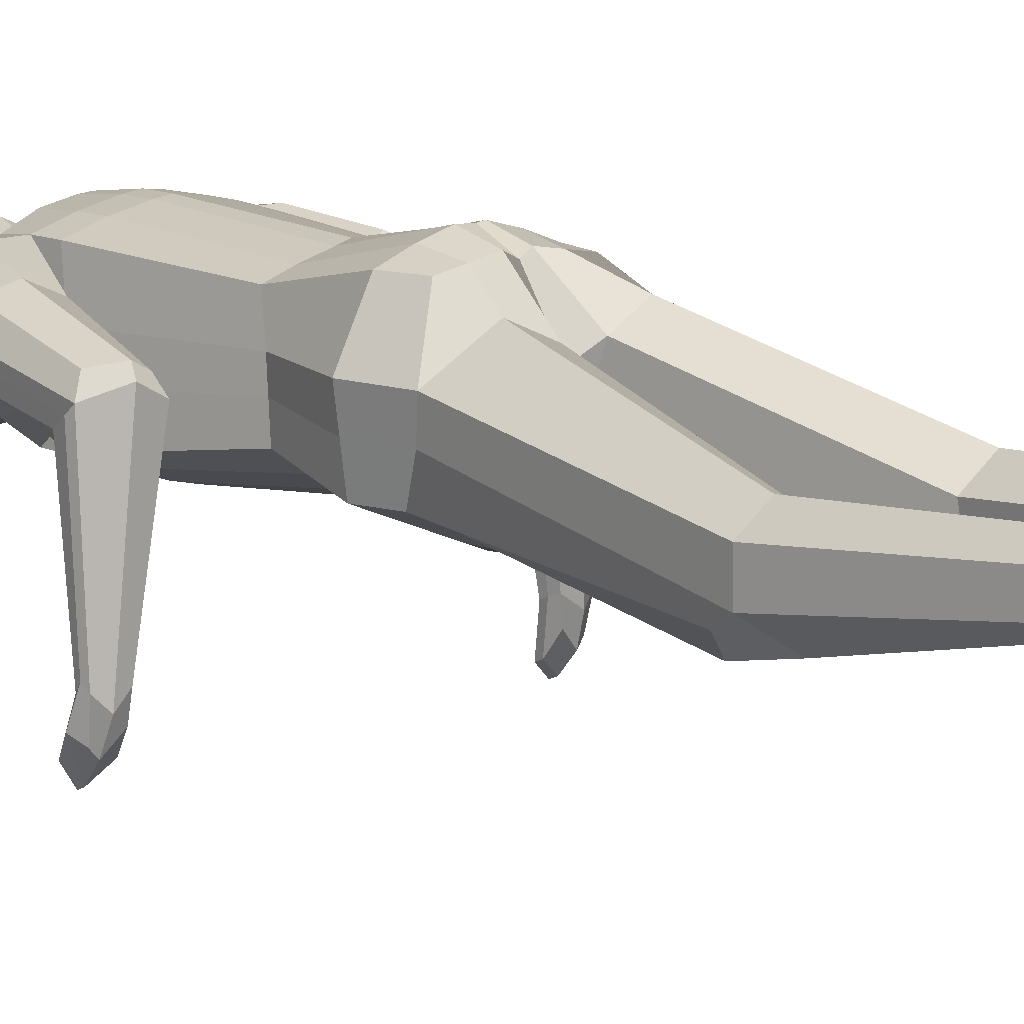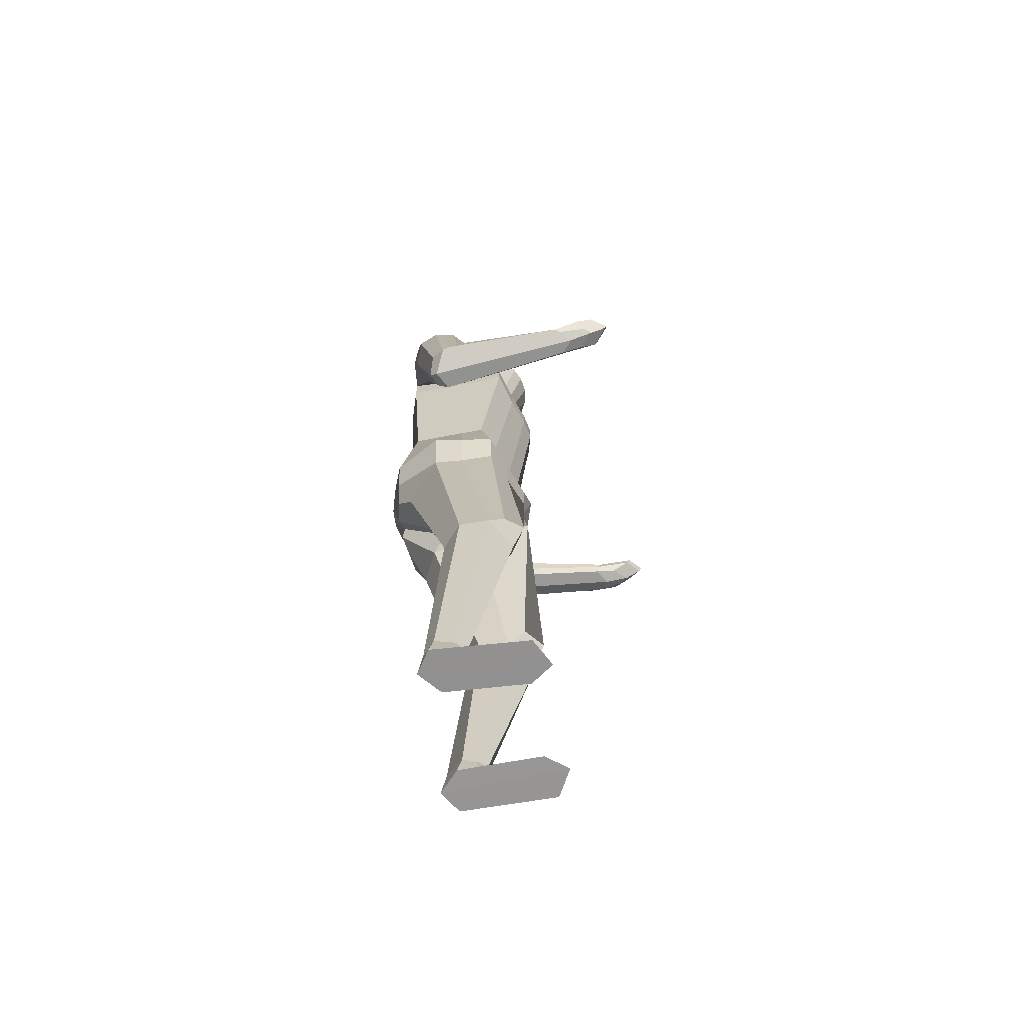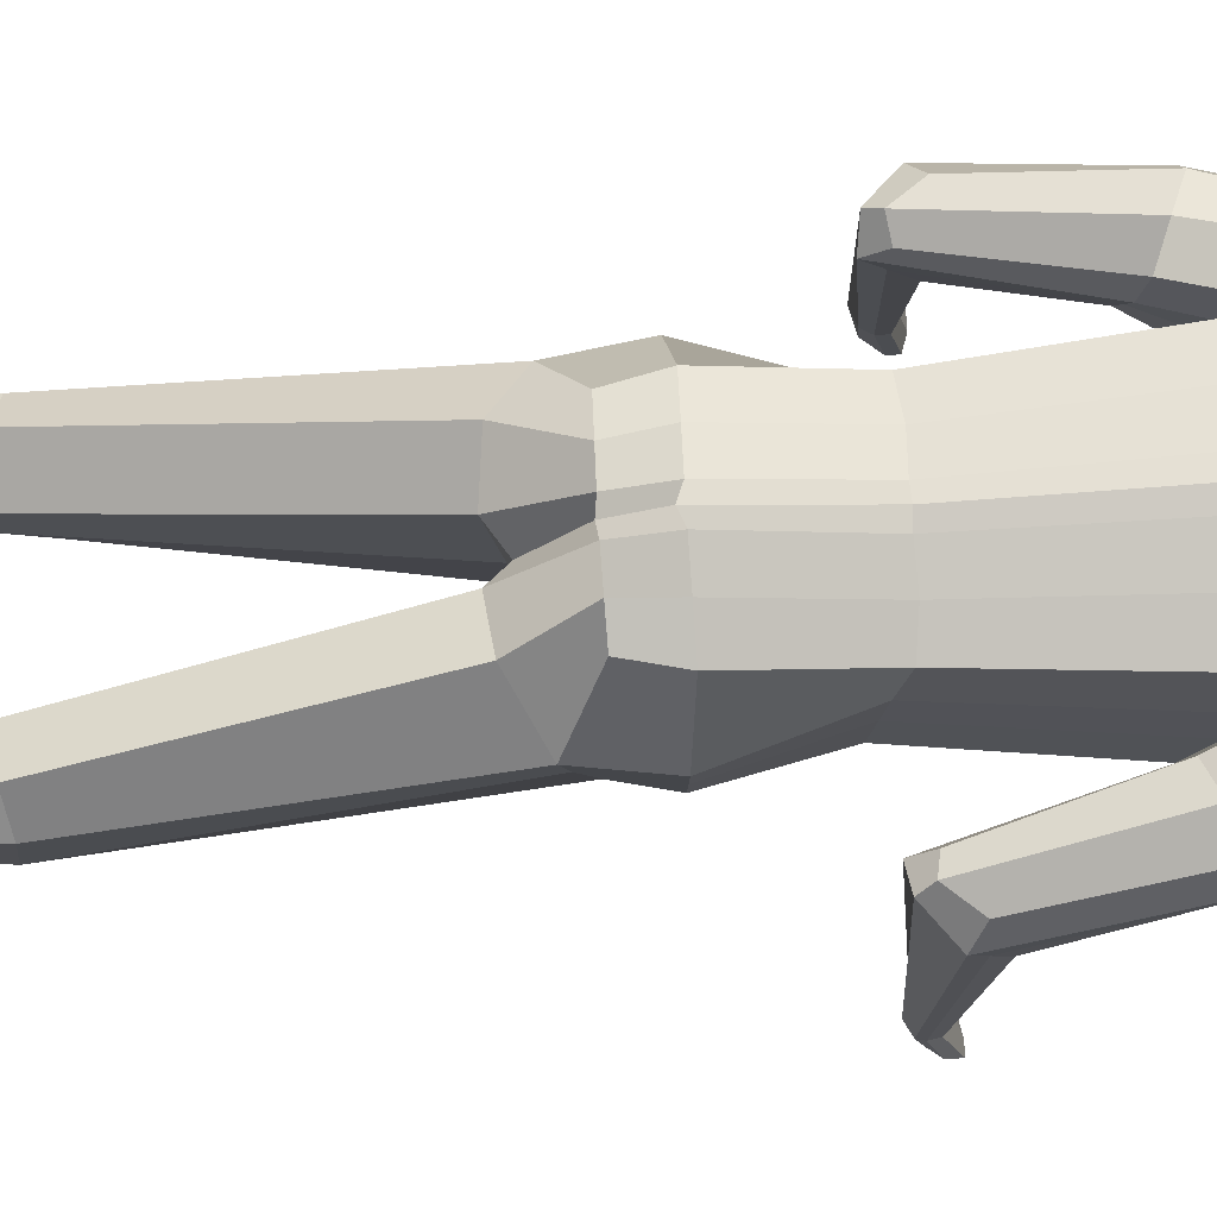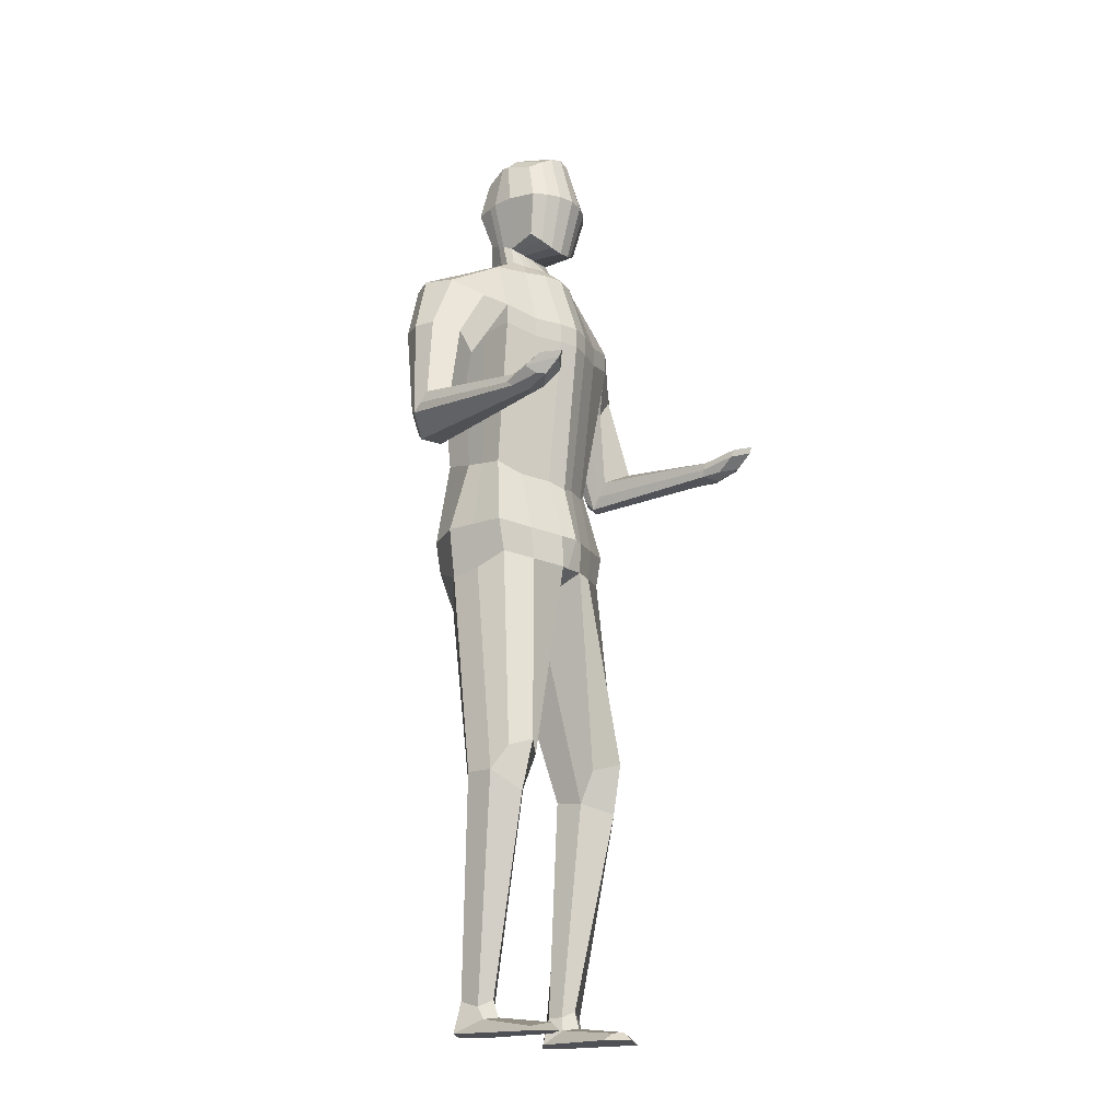
<metadata>
{"format":"obj","ext":"obj","renderer":"f3d","projection":"perspective","resolution":1024,"background":"white","views":[{"elev":12.3,"azim":-42.9,"up":"+Z"},{"elev":-67.2,"azim":98.9,"up":"+Y"},{"elev":74.0,"azim":86.6,"up":"+Z"},{"elev":-19.9,"azim":130.6,"up":"+Y"}]}
</metadata>
<code>
o Cube_Cube.001
v -0.3931 10.61 0.3714
v -0.3544 9.785 0.3481
v -0.3759 10.65 -0.2494
v -0.3809 9.731 -0.2873
v -0.4606 10.71 0.01451
v -0.4606 10.2 0.4517
v -0.3027 9.693 0.08193
v -0.4606 10.2 -0.3911
v -0.5565 10.2 -0.1094
v -0.6446 9.213 0.7161
v -0.7382 9.213 -0.09857
v -0.2164 9.545 0.4815
v -0.3862 9.446 -0.01416
v -0.656 6.041 0.8859
v -0.8752 5.999 -0.2827
v -0.5729 5.683 0.8859
v -0.7921 5.646 -0.2827
v -0.7817 8.754 0.7764
v -0.8753 8.58 -0.376
v -0.8753 8.355 -0.376
v -0.7817 8.478 0.7764
v -0.7382 6.764 -0.1315
v -0.6446 6.94 0.701
v -1.32 7.015 0.3183
v -1.282 7.149 -0.02024
v -1.263 8.926 0.6748
v -1.292 8.895 0.1071
v -1.638 7.192 0.3462
v -1.732 7.314 0.02558
v -1.473 6.985 0.3972
v -1.568 7.293 -0.166
v -1.084 8.837 0.7599
v -1.078 8.682 -0.1921
v -0.4252 10.69 0.2019
v -0.3843 9.742 0.2216
v -0.5202 10.2 0.244
v -0.689 9.322 0.3744
v -0.312 9.498 0.2321
v -0.9678 5.999 0.3744
v -0.8847 5.451 0.3744
v -0.8262 8.66 0.3215
v -0.8262 8.383 0.3215
v -0.689 6.857 0.364
v -1.411 8.912 0.4052
v -1.754 7.099 0.1931
v -1.325 6.865 0.1921
v -1.518 6.89 0.3051
v -1.046 8.082 0.5429
v -1.515 8.264 0.5708
v -1.567 8.263 0.1249
v -1.139 7.973 -0.07548
v -1.318 8.187 -0.06061
v -1.275 8.17 0.6572
v -1.607 8.264 0.359
v -1.013 8.023 0.3151
v -1.666 7.158 -1.506
v -1.794 7.09 -1.32
v -1.798 6.963 -1.299
v -1.527 6.957 -1.306
v -1.508 7.11 -1.368
v -1.681 6.923 -1.422
v -0.1438 10.8 -0.3994
v -0.1399 9.8 0.4329
v -0.1447 9.6 -0.4081
v -0.1469 10.8 0.4372
v -0.1403 9.646 0.02669
v -0.1591 10.93 0.01451
v -0.1591 10.32 0.6129
v -0.179 10.21 -0.571
v -0.1165 9.213 0.8848
v -0.2134 9.213 -0.3661
v -0.1506 9.428 -0.1068
v -0.03911 9.588 0.5668
v -0.1075 6.032 1.063
v -0.1582 5.917 -0.5824
v -0.1036 5.674 0.9685
v -0.1432 5.563 -0.5824
v -0.2159 8.503 -0.6104
v -0.1413 8.754 0.9383
v -0.2159 8.278 -0.6104
v -0.1413 8.478 0.9383
v -0.1962 6.607 -0.4128
v -0.1165 6.962 0.8458
v -0.1599 5.181 0.5604
v -0.1527 10.89 0.2364
v -0.9983 3.165 0.004637
v -0.8936 3.405 -0.4705
v -0.4738 3.379 -0.4791
v -0.4551 3.086 0.01645
v -0.2589 10.73 -0.3471
v -0.2463 9.793 0.3908
v -0.3087 10.85 0.01451
v -0.3087 10.26 0.5329
v -0.3785 9.213 0.8348
v -0.127 9.567 0.5245
v -0.3741 6.037 0.9914
v -0.3364 5.679 0.9275
v -0.459 8.754 0.874
v -0.459 8.478 0.874
v -0.3785 6.973 0.7739
v -0.2879 10.79 0.2193
v -0.2619 9.665 -0.3536
v -0.269 10.71 0.4046
v -0.2476 9.67 0.0541
v -0.3286 10.2 -0.4974
v -0.4334 9.213 -0.2409
v -0.2453 9.428 -0.07556
v -0.5139 5.958 -0.4337
v -0.4651 5.604 -0.4337
v -0.514 8.503 -0.4941
v -0.514 8.278 -0.4941
v -0.5136 6.634 -0.2825
v -0.5195 5.225 0.7269
v -0.7276 3.466 -0.6607
v -0.782 3.113 0.2046
v -0.3712 9.719 0.1556
v -0.5513 10.2 0.1355
v -0.7123 9.271 0.1507
v -0.3621 9.473 0.1018
v -0.924 5.999 0.06371
v -0.8409 5.513 0.06371
v -0.8494 8.61 -0.008295
v -0.8494 8.334 -0.008295
v -0.7123 6.813 0.1298
v -1.355 8.904 0.2642
v -1.744 7.201 0.1139
v -1.305 6.999 0.09168
v -0.4419 10.73 0.1133
v -1.588 8.264 0.2483
v -1.073 7.999 0.1304
v -1.822 7.011 -1.242
v -1.497 7.03 -1.335
v -0.1557 10.93 0.1315
v -0.09828 5.332 0.02004
v -1.012 3.145 -0.3236
v -0.4747 3.035 -0.3047
v -0.7563 2.93 -0.5421
v -0.2977 10.83 0.1225
v -0.661 0.4839 0.3955
v -0.433 0.4883 0.1971
v -0.5341 0.6329 0.006206
v -0.8994 0.491 0.2485
v -0.6377 0.6493 -0.1322
v -0.7823 0.6269 -0.05524
v -0.4896 0.7733 0.1636
v -0.6753 0.8105 0.3501
v -0.8204 0.8208 0.2208
v -0.8015 0.7536 0.003107
v -0.5335 0.77 0.01901
v -0.6458 0.8323 -0.06834
v -0.5745 0.4694 -0.8945
v -0.4012 0.4742 -0.6663
v -0.5009 0.5492 -0.7087
v -0.8654 0.4551 -0.7421
v -0.5806 0.5583 -0.797
v -0.7521 0.517 -0.6607
v -1.694 7.228 -1.887
v -1.821 7.214 -1.701
v -1.854 7.102 -1.524
v -1.524 7.1 -1.716
v -1.535 7.18 -1.749
v -1.699 7.159 -1.858
v -1.709 7.014 -1.68
v -1.555 6.969 -1.52
v -1.772 7.021 -1.604
v 0.3931 10.61 0.3714
v 0.3544 9.785 0.3481
v 0.3759 10.65 -0.2494
v 0.3809 9.731 -0.2873
v 0.4606 10.71 0.01451
v 0.4606 10.2 0.4517
v 0.3027 9.693 0.08193
v 0.4606 10.2 -0.3911
v 0 10.83 -0.4226
v 0 9.571 -0.4226
v 0 10.84 0.4517
v 0 9.803 0.4517
v 0 9.636 0.01451
v 0 10.98 0.01451
v 0 10.35 0.6484
v 0 10.21 -0.6037
v 0.5565 10.2 -0.1094
v 0 9.213 0.8952
v 0.6446 9.213 0.7161
v 0.7382 9.213 -0.09857
v 0 9.213 -0.4239
v 0 9.597 0.5857
v 0.2164 9.545 0.4815
v 0.3862 9.446 -0.01416
v 0 9.421 -0.1683
v 0 5.989 1.063
v 0.656 6.041 0.8859
v 0.8752 5.999 -0.2827
v 0 5.899 -0.6486
v 0 5.66 0.9122
v 0.5729 5.683 0.8859
v 0.7921 5.646 -0.2827
v 0 5.583 -0.5327
v 0 8.754 0.9551
v 0.7817 8.754 0.7764
v 0.8753 8.58 -0.376
v 0 8.503 -0.6621
v 0 8.478 0.9551
v 0.8753 8.355 -0.376
v 0.7817 8.478 0.7764
v 0 8.278 -0.6621
v 0 6.968 0.8777
v 0.7382 6.764 -0.1315
v 0.6446 6.94 0.701
v 0 6.55 -0.4789
v 1.32 7.015 0.3183
v 1.282 7.149 -0.02024
v 1.263 8.926 0.6748
v 1.292 8.895 0.1071
v 1.638 7.192 0.3462
v 1.732 7.314 0.02558
v 1.473 6.985 0.3972
v 1.568 7.293 -0.166
v 1.084 8.837 0.7599
v 1.078 8.682 -0.1921
v 0.4252 10.69 0.2019
v 0.3843 9.742 0.2216
v 0 10.93 0.244
v 0.5202 10.2 0.244
v 0.689 9.322 0.3744
v 0.312 9.498 0.2321
v 0.9678 5.999 0.3744
v 0.8847 5.451 0.3744
v 0 5.316 0.4051
v 0.8262 8.66 0.3215
v 0.8262 8.383 0.3215
v 0.689 6.857 0.364
v 1.411 8.912 0.4052
v 1.754 7.099 0.1931
v 1.325 6.865 0.1921
v 1.518 6.89 0.3051
v 1.046 8.082 0.5429
v 1.515 8.264 0.5708
v 1.567 8.263 0.1249
v 1.139 7.973 -0.07548
v 1.318 8.187 -0.06061
v 1.275 8.17 0.6572
v 1.607 8.264 0.359
v 1.013 8.023 0.3151
v 1.666 7.158 -1.506
v 1.794 7.09 -1.32
v 1.798 6.963 -1.299
v 1.527 6.957 -1.306
v 1.508 7.11 -1.368
v 1.681 6.923 -1.422
v 0.1438 10.8 -0.3994
v 0.1399 9.8 0.4329
v 0.1447 9.6 -0.4081
v 0.1469 10.8 0.4372
v 0.1403 9.646 0.02669
v 0.1591 10.93 0.01451
v 0.1591 10.32 0.6129
v 0.179 10.21 -0.571
v 0.1165 9.213 0.8848
v 0.2134 9.213 -0.3661
v 0.1506 9.428 -0.1068
v 0.03911 9.588 0.5668
v 0.1075 6.032 1.063
v 0.1582 5.917 -0.5824
v 0.1036 5.674 0.9685
v 0.1432 5.563 -0.5824
v 0.2159 8.503 -0.6104
v 0.1413 8.754 0.9383
v 0.2159 8.278 -0.6104
v 0.1413 8.478 0.9383
v 0.1962 6.607 -0.4128
v 0.1165 6.962 0.8458
v 0.1599 5.181 0.5604
v 0.1527 10.89 0.2364
v 0.9983 3.165 0.004637
v 0.8936 3.405 -0.4705
v 0.4738 3.379 -0.4791
v 0.4551 3.086 0.01645
v 0.2589 10.73 -0.3471
v 0.2463 9.793 0.3908
v 0.3087 10.85 0.01451
v 0.3087 10.26 0.5329
v 0.3785 9.213 0.8348
v 0.127 9.567 0.5245
v 0.3741 6.037 0.9914
v 0.3364 5.679 0.9275
v 0.459 8.754 0.874
v 0.459 8.478 0.874
v 0.3785 6.973 0.7739
v 0.2879 10.79 0.2193
v 0.2619 9.665 -0.3536
v 0.269 10.71 0.4046
v 0.2476 9.67 0.0541
v 0.3286 10.2 -0.4974
v 0.4334 9.213 -0.2409
v 0.2453 9.428 -0.07556
v 0.5139 5.958 -0.4337
v 0.4651 5.604 -0.4337
v 0.514 8.503 -0.4941
v 0.514 8.278 -0.4941
v 0.5136 6.634 -0.2825
v 0.5195 5.225 0.7269
v 0.7276 3.466 -0.6607
v 0.782 3.113 0.2046
v 0.3712 9.719 0.1556
v 0.5513 10.2 0.1355
v 0.7123 9.271 0.1507
v 0.3621 9.473 0.1018
v 0.924 5.999 0.06371
v 0.8409 5.513 0.06371
v 0.8494 8.61 -0.008295
v 0.8494 8.334 -0.008295
v 0.7123 6.813 0.1298
v 1.355 8.904 0.2642
v 1.744 7.201 0.1139
v 1.305 6.999 0.09168
v 0.4419 10.73 0.1133
v 0 10.98 0.1355
v 0 5.371 -0.1758
v 1.588 8.264 0.2483
v 1.073 7.999 0.1304
v 1.822 7.011 -1.242
v 1.497 7.03 -1.335
v 0.1557 10.93 0.1315
v 0.09828 5.332 0.02004
v 1.012 3.145 -0.3236
v 0.4747 3.035 -0.3047
v 0.7563 2.93 -0.5421
v 0.2977 10.83 0.1225
v 0.661 0.4839 0.3955
v 0.433 0.4883 0.1971
v 0.5341 0.6329 0.006206
v 0.8994 0.491 0.2485
v 0.6377 0.6493 -0.1322
v 0.7823 0.6269 -0.05524
v 0.4896 0.7733 0.1636
v 0.6753 0.8105 0.3501
v 0.8204 0.8208 0.2208
v 0.8015 0.7536 0.003107
v 0.5335 0.77 0.01901
v 0.6458 0.8323 -0.06834
v 0.5745 0.4694 -0.8945
v 0.4012 0.4742 -0.6663
v 0.5009 0.5492 -0.7087
v 0.8654 0.4551 -0.7421
v 0.5806 0.5583 -0.797
v 0.7521 0.517 -0.6607
v 1.694 7.228 -1.887
v 1.821 7.214 -1.701
v 1.854 7.102 -1.524
v 1.524 7.1 -1.716
v 1.535 7.18 -1.749
v 1.699 7.159 -1.858
v 1.709 7.014 -1.68
v 1.555 6.969 -1.52
v 1.772 7.021 -1.604
f 9 7 4 8
f 93 91 2 6
f 73 187 183 70
f 102 4 7 104
f 85 223 176 65
f 62 174 179 67
f 103 93 6 1
f 62 69 181 174
f 69 64 175 181
f 5 9 8 3
f 128 117 9 5
f 117 116 7 9
f 83 207 191 74
f 107 13 11 106
f 38 12 10 37
f 35 2 12 38
f 104 7 13 107
f 63 177 187 73
f 74 191 195 76
f 112 22 15 108
f 43 23 14 39
f 113 40 16 97
f 108 15 17 109
f 39 14 16 40
f 126 45 58 131
f 106 11 19 110
f 70 183 199 79
f 41 18 21 42
f 110 19 20 111
f 79 199 203 81
f 42 21 23 43
f 111 20 22 112
f 81 203 207 83
f 37 10 26 44
f 10 18 32 26
f 53 48 24 30
f 19 11 27 33
f 52 50 29 31
f 130 51 25 127
f 54 49 28 45
f 51 52 31 25
f 49 53 30 28
f 127 25 60 132
f 24 46 47 30
f 129 54 45 126
f 48 55 46 24
f 118 37 44 125
f 123 42 43 124
f 122 41 42 123
f 30 47 45 28
f 120 39 40 121
f 121 40 86 135
f 124 43 39 120
f 116 35 38 119
f 119 38 37 118
f 6 2 35 36
f 1 6 36 34
f 133 318 223 85
f 18 41 55 48
f 125 44 54 129
f 26 32 53 49
f 19 33 52 51
f 44 26 49 54
f 122 19 51 130
f 33 27 50 52
f 32 18 48 53
f 57 131 159 158
f 60 56 157 161
f 31 29 57 56
f 45 47 61 58
f 47 46 59 61
f 25 31 56 60
f 138 133 85 101
f 319 134 84 229
f 99 81 83 100
f 206 80 82 210
f 98 79 81 99
f 202 78 80 206
f 94 70 79 98
f 186 71 78 202
f 194 75 77 198
f 229 84 76 195
f 210 82 75 194
f 96 74 76 97
f 91 63 73 95
f 178 66 72 190
f 190 72 71 186
f 100 83 74 96
f 105 102 64 69
f 90 105 69 62
f 176 180 68 65
f 90 62 67 92
f 101 85 65 103
f 175 64 66 178
f 95 73 70 94
f 180 177 63 68
f 147 146 139 142
f 109 17 87 114
f 113 84 89 115
f 134 77 88 136
f 40 113 115 86
f 77 109 114 88
f 146 145 140 139
f 12 95 94 10
f 34 101 103 1
f 3 90 92 5
f 3 8 105 90
f 8 4 102 105
f 23 100 96 14
f 2 91 95 12
f 14 96 97 16
f 10 94 98 18
f 18 98 99 21
f 21 99 100 23
f 128 138 101 34
f 80 111 112 82
f 78 110 111 80
f 71 106 110 78
f 75 108 109 77
f 84 113 97 76
f 82 112 108 75
f 66 104 107 72
f 72 107 106 71
f 65 68 93 103
f 64 102 104 66
f 68 63 91 93
f 5 92 138 128
f 88 114 137 136
f 84 134 136 89
f 114 87 135 137
f 198 77 134 319
f 92 67 133 138
f 61 59 164 163
f 131 58 165 159
f 41 122 130 55
f 27 125 129 50
f 67 179 318 133
f 13 119 118 11
f 7 116 119 13
f 22 124 120 15
f 17 121 135 87
f 15 120 121 17
f 19 122 123 20
f 20 123 124 22
f 11 118 125 27
f 50 129 126 29
f 46 127 132 59
f 55 130 127 46
f 29 126 131 57
f 36 35 116 117
f 34 36 117 128
f 143 144 156 155
f 140 141 153 152
f 148 147 142 144
f 145 149 141 140
f 150 148 144 143
f 149 150 143 141
f 136 137 150 149
f 137 135 148 150
f 89 136 149 145
f 135 86 147 148
f 115 89 145 146
f 86 115 146 147
f 155 156 154 151
f 153 155 151 152
f 144 142 154 156
f 142 139 151 154
f 139 140 152 151
f 141 143 155 153
f 162 157 158 159
f 160 161 157 162
f 164 160 162 163
f 163 162 159 165
f 59 132 160 164
f 58 61 163 165
f 132 60 161 160
f 56 57 158 157
f 182 173 169 172
f 282 171 167 280
f 262 259 183 187
f 291 293 172 169
f 274 254 176 223
f 251 256 179 174
f 292 166 171 282
f 251 174 181 258
f 258 181 175 253
f 170 168 173 182
f 317 170 182 306
f 306 182 172 305
f 272 263 191 207
f 296 295 185 189
f 226 225 184 188
f 222 226 188 167
f 293 296 189 172
f 252 262 187 177
f 263 265 195 191
f 301 297 193 208
f 232 227 192 209
f 302 286 196 228
f 297 298 197 193
f 227 228 196 192
f 315 322 247 234
f 295 299 201 185
f 259 268 199 183
f 230 231 205 200
f 299 300 204 201
f 268 270 203 199
f 231 232 209 205
f 300 301 208 204
f 270 272 207 203
f 225 233 213 184
f 184 213 219 200
f 242 217 211 237
f 201 220 214 185
f 241 218 216 239
f 321 316 212 240
f 243 234 215 238
f 240 212 218 241
f 238 215 217 242
f 316 323 249 212
f 211 217 236 235
f 320 315 234 243
f 237 211 235 244
f 307 314 233 225
f 312 313 232 231
f 311 312 231 230
f 217 215 234 236
f 309 310 228 227
f 310 326 275 228
f 313 309 227 232
f 305 308 226 222
f 308 307 225 226
f 171 224 222 167
f 166 221 224 171
f 324 274 223 318
f 200 237 244 230
f 314 320 243 233
f 213 238 242 219
f 201 240 241 220
f 233 243 238 213
f 311 321 240 201
f 220 241 239 214
f 219 242 237 200
f 246 349 350 322
f 249 352 348 245
f 218 245 246 216
f 234 247 250 236
f 236 250 248 235
f 212 249 245 218
f 329 290 274 324
f 319 229 273 325
f 288 289 272 270
f 206 210 271 269
f 287 288 270 268
f 202 206 269 267
f 283 287 268 259
f 186 202 267 260
f 194 198 266 264
f 229 195 265 273
f 210 194 264 271
f 285 286 265 263
f 280 284 262 252
f 178 190 261 255
f 190 186 260 261
f 289 285 263 272
f 294 258 253 291
f 279 251 258 294
f 176 254 257 180
f 279 281 256 251
f 290 292 254 274
f 175 178 255 253
f 284 283 259 262
f 180 257 252 177
f 338 333 330 337
f 298 303 276 197
f 302 304 278 273
f 325 327 277 266
f 228 275 304 302
f 266 277 303 298
f 337 330 331 336
f 188 184 283 284
f 221 166 292 290
f 168 170 281 279
f 168 279 294 173
f 173 294 291 169
f 209 192 285 289
f 167 188 284 280
f 192 196 286 285
f 184 200 287 283
f 200 205 288 287
f 205 209 289 288
f 317 221 290 329
f 269 271 301 300
f 267 269 300 299
f 260 267 299 295
f 264 266 298 297
f 273 265 286 302
f 271 264 297 301
f 255 261 296 293
f 261 260 295 296
f 254 292 282 257
f 253 255 293 291
f 257 282 280 252
f 170 317 329 281
f 277 327 328 303
f 273 278 327 325
f 303 328 326 276
f 198 319 325 266
f 281 329 324 256
f 250 354 355 248
f 322 350 356 247
f 230 244 321 311
f 214 239 320 314
f 256 324 318 179
f 189 185 307 308
f 172 189 308 305
f 208 193 309 313
f 197 276 326 310
f 193 197 310 309
f 201 204 312 311
f 204 208 313 312
f 185 214 314 307
f 239 216 315 320
f 235 248 323 316
f 244 235 316 321
f 216 246 322 315
f 224 306 305 222
f 221 317 306 224
f 334 346 347 335
f 331 343 344 332
f 339 335 333 338
f 336 331 332 340
f 341 334 335 339
f 340 332 334 341
f 327 340 341 328
f 328 341 339 326
f 278 336 340 327
f 326 339 338 275
f 304 337 336 278
f 275 338 337 304
f 346 342 345 347
f 344 343 342 346
f 335 347 345 333
f 333 345 342 330
f 330 342 343 331
f 332 344 346 334
f 353 350 349 348
f 351 353 348 352
f 355 354 353 351
f 354 356 350 353
f 248 355 351 323
f 247 356 354 250
f 323 351 352 249
f 245 348 349 246

</code>
